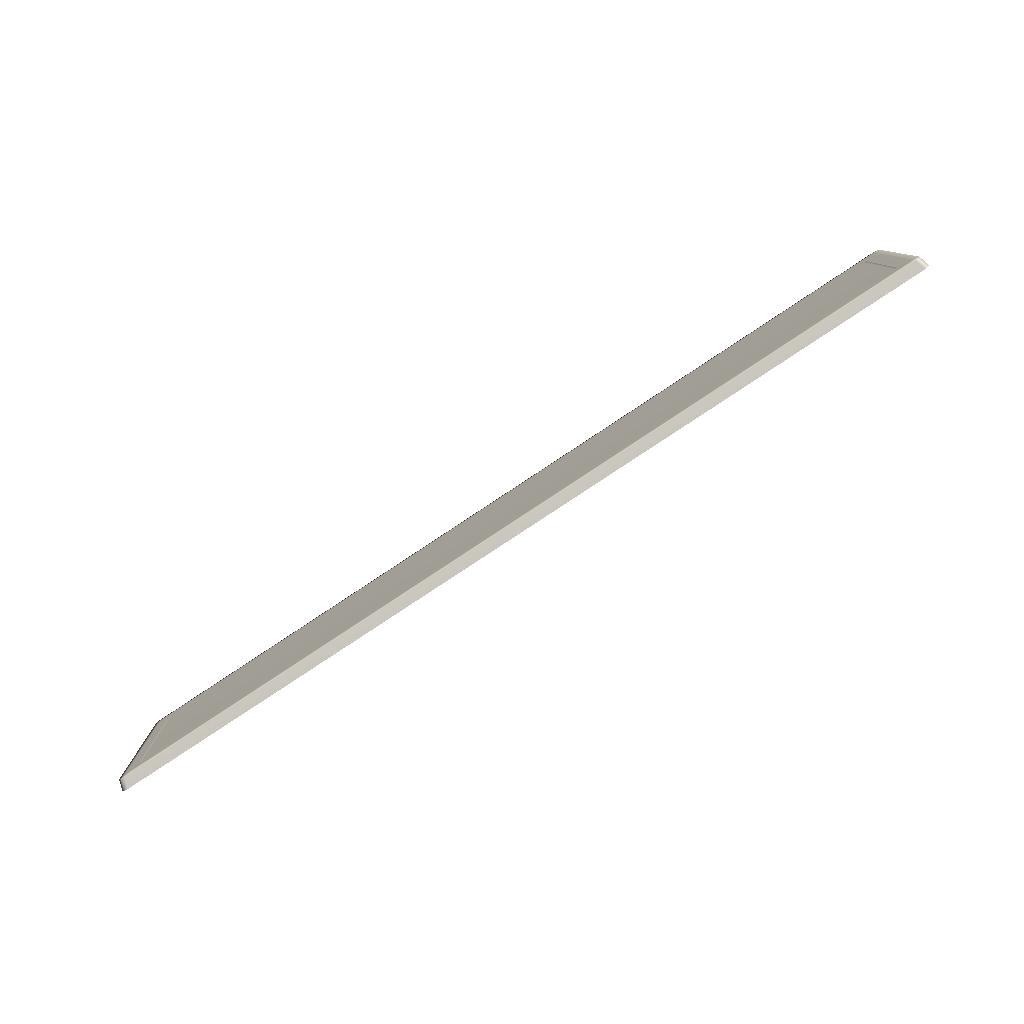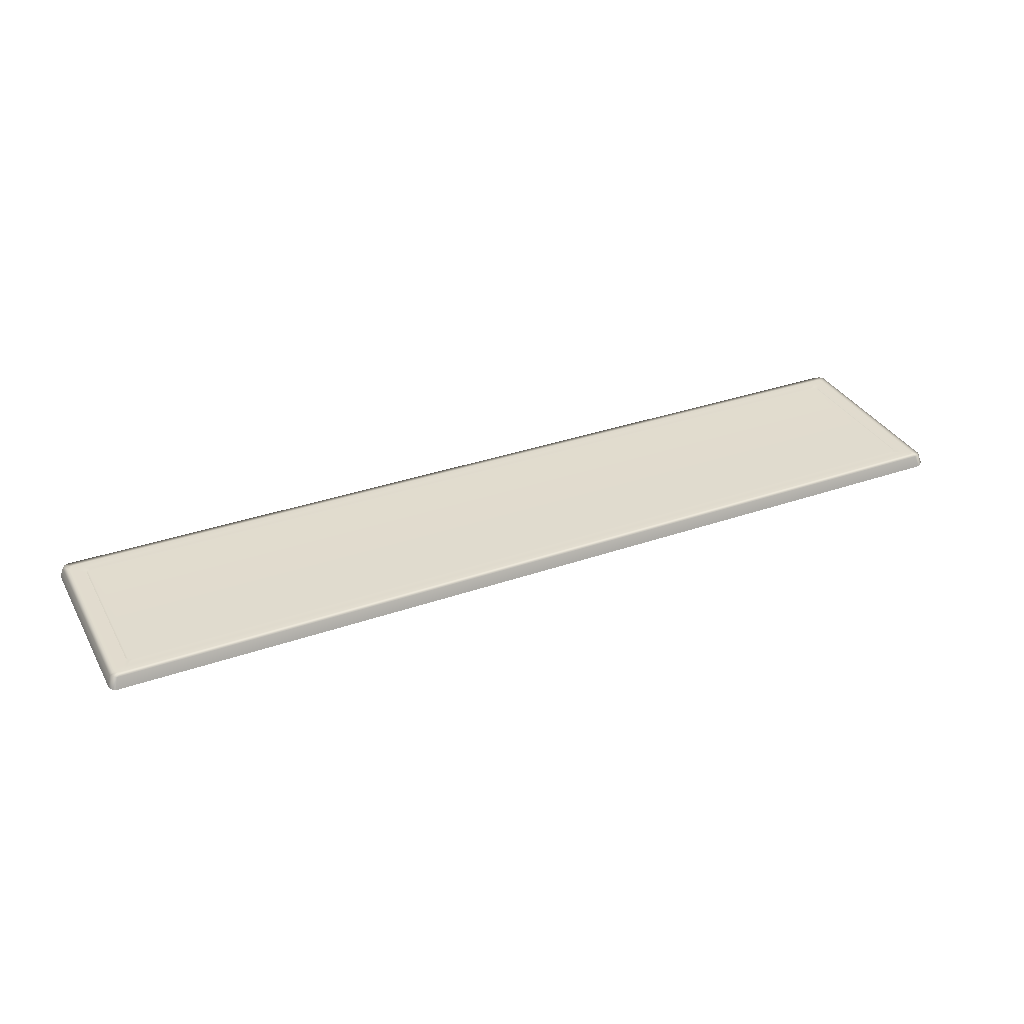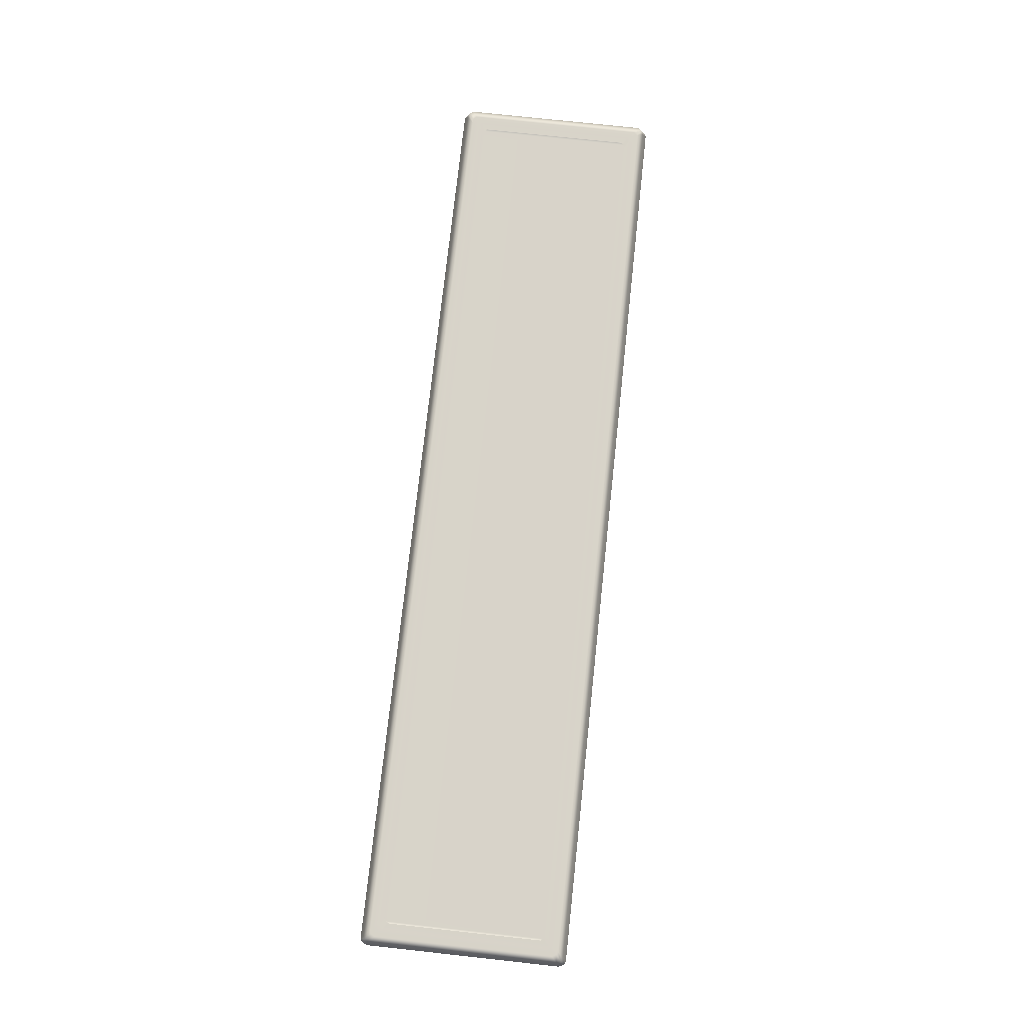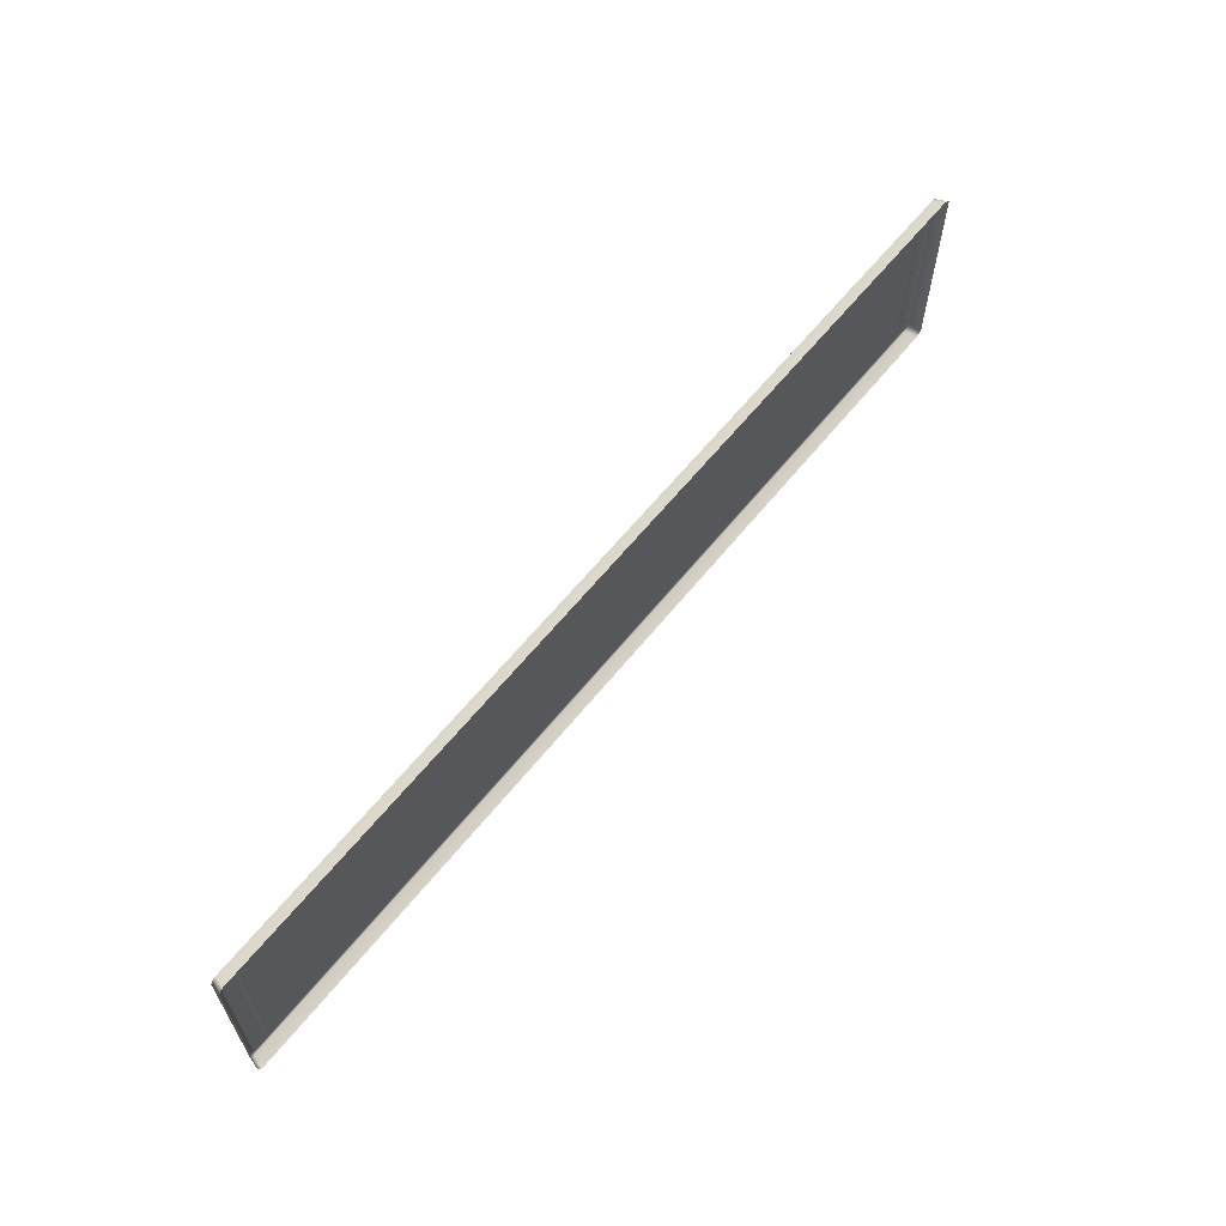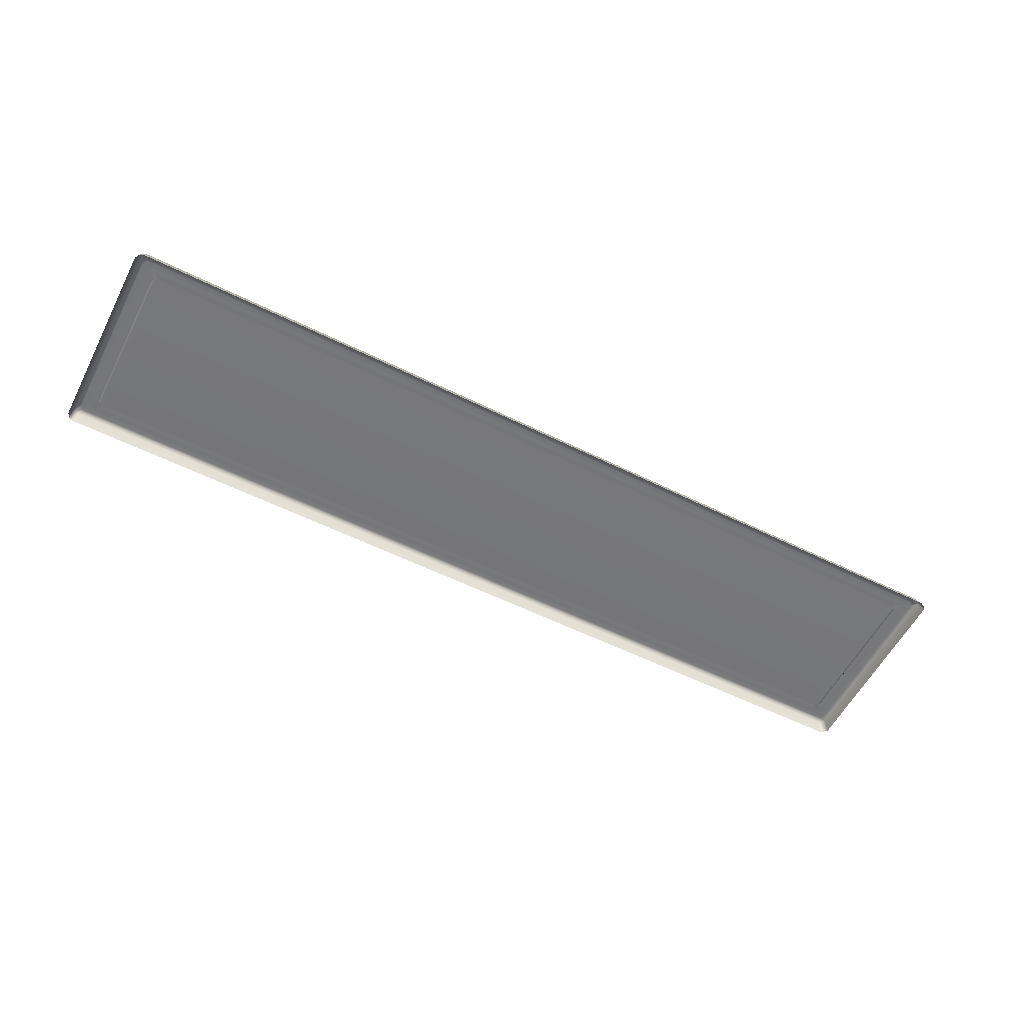
<metadata>
{"format":"obj","ext":"obj","renderer":"f3d","projection":"perspective","resolution":1024,"background":"white","views":[{"elev":-79.8,"azim":33.6,"up":"+Y"},{"elev":33.8,"azim":154.7,"up":"+Z"},{"elev":75.8,"azim":96.2,"up":"+Z"},{"elev":62.6,"azim":128.9,"up":"+Y"},{"elev":-57.2,"azim":152.8,"up":"+Z"}]}
</metadata>
<code>
g default
v -40.29 0.05264 -0.9659
v 40.29 0.06205 -0.9659
v -40.29 17.07 -0.9659
v 40.29 17.06 -0.9659
v -38.26 15.28 0.05866
v 38.27 15.29 0.05866
v -38.26 1.835 0.05866
v 38.27 1.831 0.05866
v -39.65 -0.4431 -0.9659
v -37.78 1.508 0.05866
v -37.78 15.61 0.05866
v -39.65 17.56 -0.9659
v 39.79 -0.5181 -0.9659
v 37.88 1.449 0.05866
v 37.88 15.67 0.05866
v 39.79 17.64 -0.9659
v -38.82 16.65 0.05267
v -39.48 16.35 0.05267
v -39.48 0.7691 0.05267
v -38.82 0.4652 0.05267
v 38.98 0.3388 0.05267
v 39.48 0.7712 0.05267
v 39.48 16.35 0.05267
v 38.98 16.78 0.05267
v -38.32 16.13 0.04371
v -38.84 15.76 0.04371
v -38.84 1.356 0.04371
v -38.32 0.9849 0.04371
v 38.43 0.9157 0.04371
v 38.85 1.352 0.04371
v 38.85 15.77 0.04371
v 38.43 16.2 0.04371
v -39.98 17.41 -0.9659
v -39.21 16.65 0.05267
v -38.59 16.02 0.04371
v -38.03 15.51 0.05866
v -38.03 1.608 0.05866
v -38.59 1.098 0.04371
v -39.21 0.4726 0.05267
v -39.98 -0.288 -0.9659
v 40.07 17.48 -0.9659
v 39.28 16.71 0.05267
v 38.65 16.08 0.04371
v 38.09 15.56 0.05866
v 38.09 1.559 0.05866
v 38.65 1.042 0.04371
v 39.28 0.4129 0.05267
v 40.07 -0.3622 -0.9659
v -39.36 17.21 0.02543
v -39.71 17.12 0.02543
v -40.02 16.8 0.02543
v -40.02 0.32 0.02543
v -39.71 -0 0.02543
v -39.36 -0.08859 0.02543
v 39.51 -0.1913 0.02543
v 39.8 -0.07092 0.02543
v 40.02 0.3261 0.02543
v 40.02 16.79 0.02543
v 39.8 17.19 0.02543
v 39.51 17.31 0.02543
v -38.03 15.32 0.008404
v -37.46 15.42 0.008404
v -38.03 1.798 0.008404
v -37.46 1.703 0.008404
v 37.56 15.47 0.008404
v 37.56 1.647 0.008404
v 38.09 15.37 0.008404
v 38.25 15.11 0.008404
v 38.09 1.751 0.008404
v 38.25 2.009 0.008404
v -38.25 15.11 0.008404
v -38.25 2.014 0.008404
g EmergencyPlaque
f 62 61 63 64
f 35 36 11 25
f 7 5 26 27
f 28 10 37 38
f 6 8 30 31
f 14 10 28 29
f 65 62 64 66
f 25 11 15 32
f 30 8 45 46
f 68 67 69 70
f 43 44 6 31
f 49 50 34 17
f 51 52 19 18
f 53 54 20 39
f 54 55 21 20
f 56 57 22 47
f 57 58 23 22
f 58 59 42 23
f 60 49 17 24
f 17 34 35 25
f 18 19 27 26
f 39 20 28 38
f 20 21 29 28
f 47 22 30 46
f 22 23 31 30
f 23 42 43 31
f 24 17 25 32
f 50 51 18 34
f 35 34 18 26
f 26 5 36 35
f 63 61 71 72
f 37 7 27 38
f 19 39 38 27
f 52 53 39 19
f 59 60 24 42
f 43 42 24 32
f 32 15 44 43
f 69 67 65 66
f 45 14 29 46
f 21 47 46 29
f 55 56 47 21
f 12 33 50 49
f 33 3 51 50
f 3 1 52 51
f 1 40 53 52
f 40 9 54 53
f 9 13 55 54
f 13 48 56 55
f 48 2 57 56
f 2 4 58 57
f 4 41 59 58
f 41 16 60 59
f 16 12 49 60
f 11 36 61 62
f 37 10 64 63
f 15 11 62 65
f 10 14 66 64
f 6 44 67 68
f 45 8 70 69
f 8 6 68 70
f 36 5 71 61
f 5 7 72 71
f 7 37 63 72
f 44 15 65 67
f 14 45 69 66

</code>
